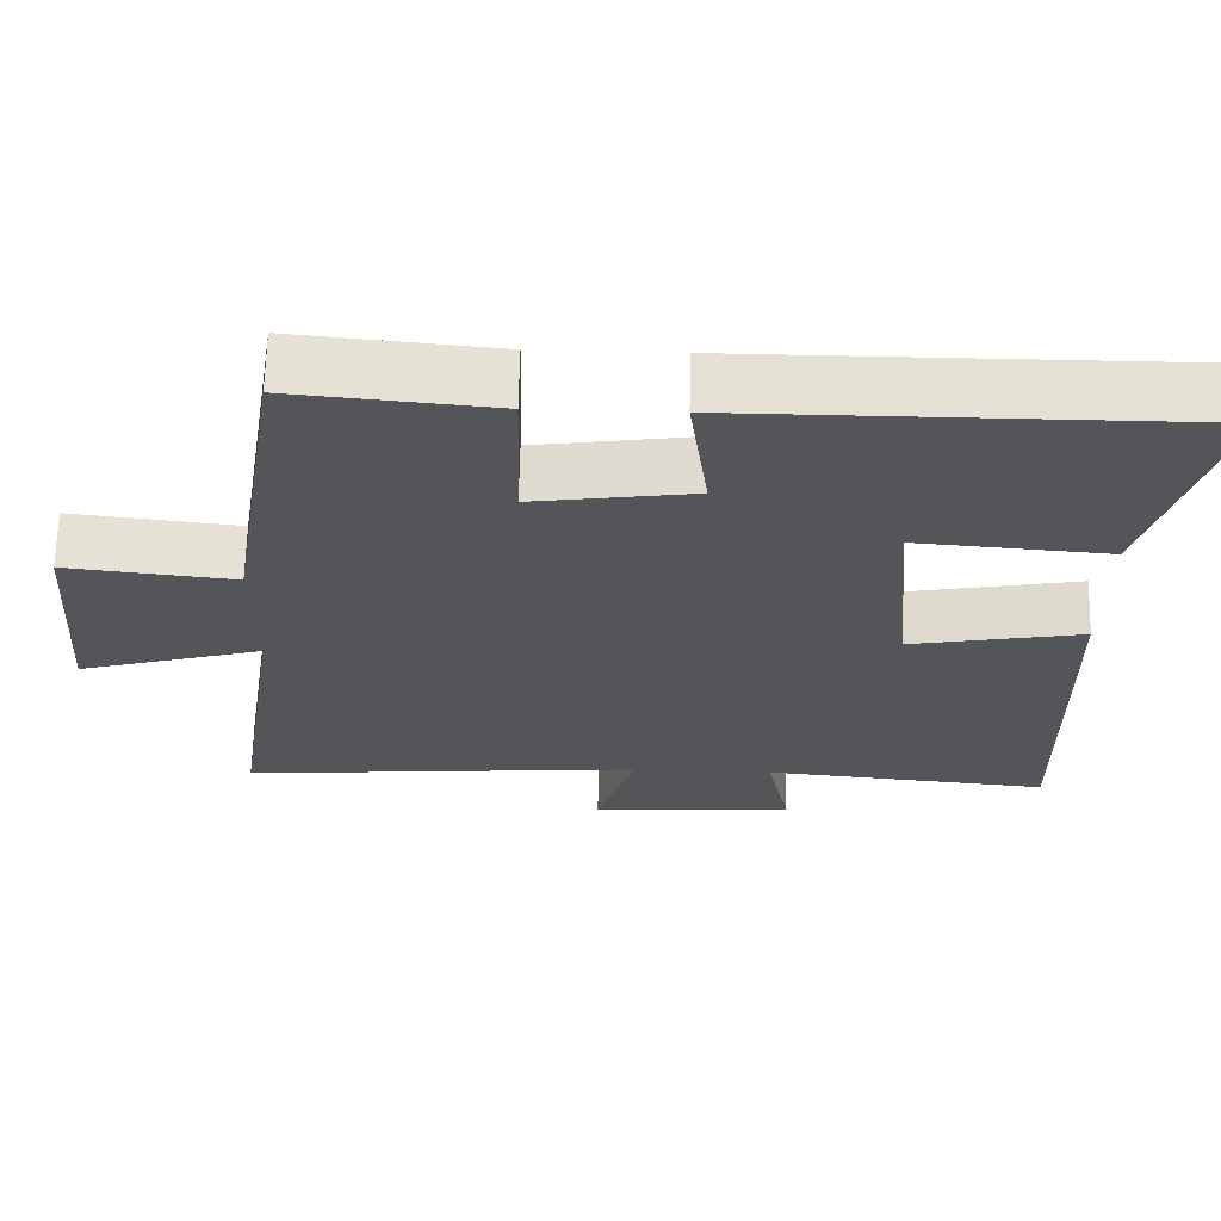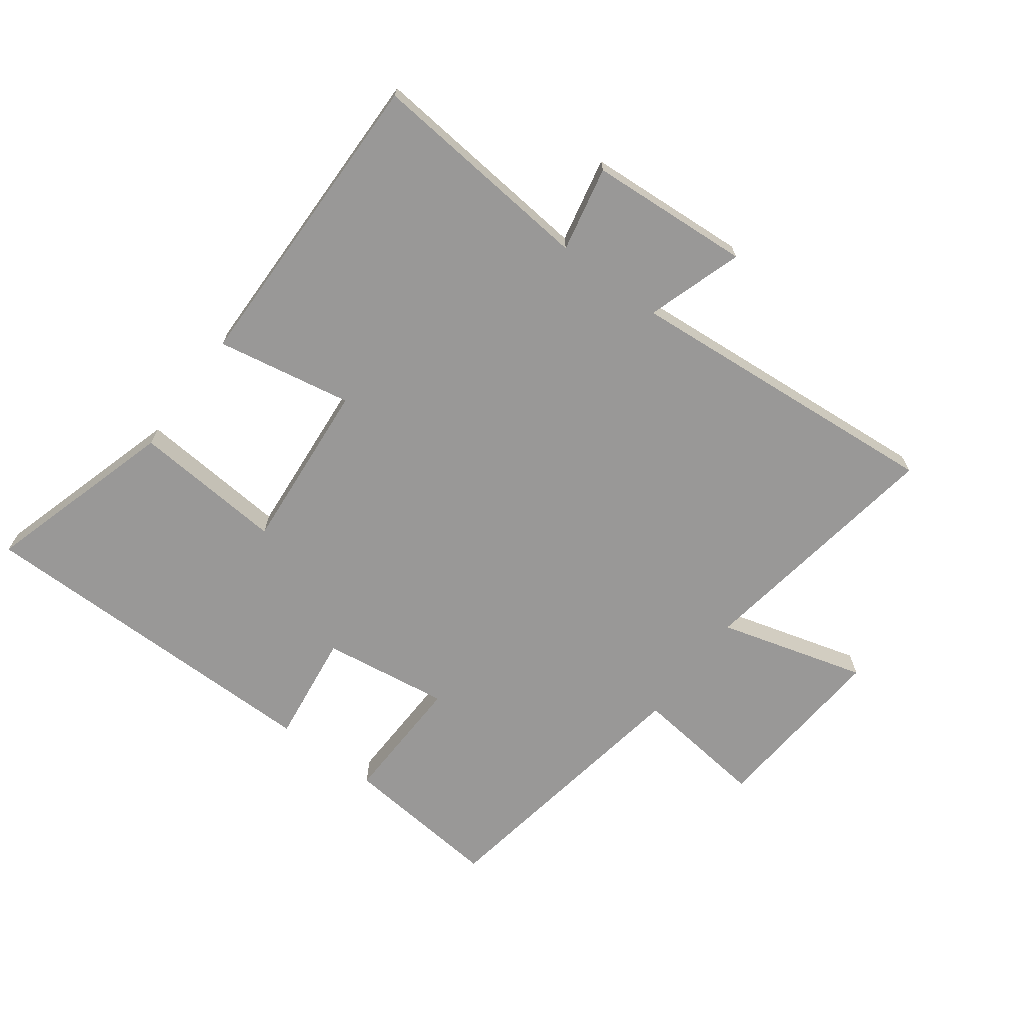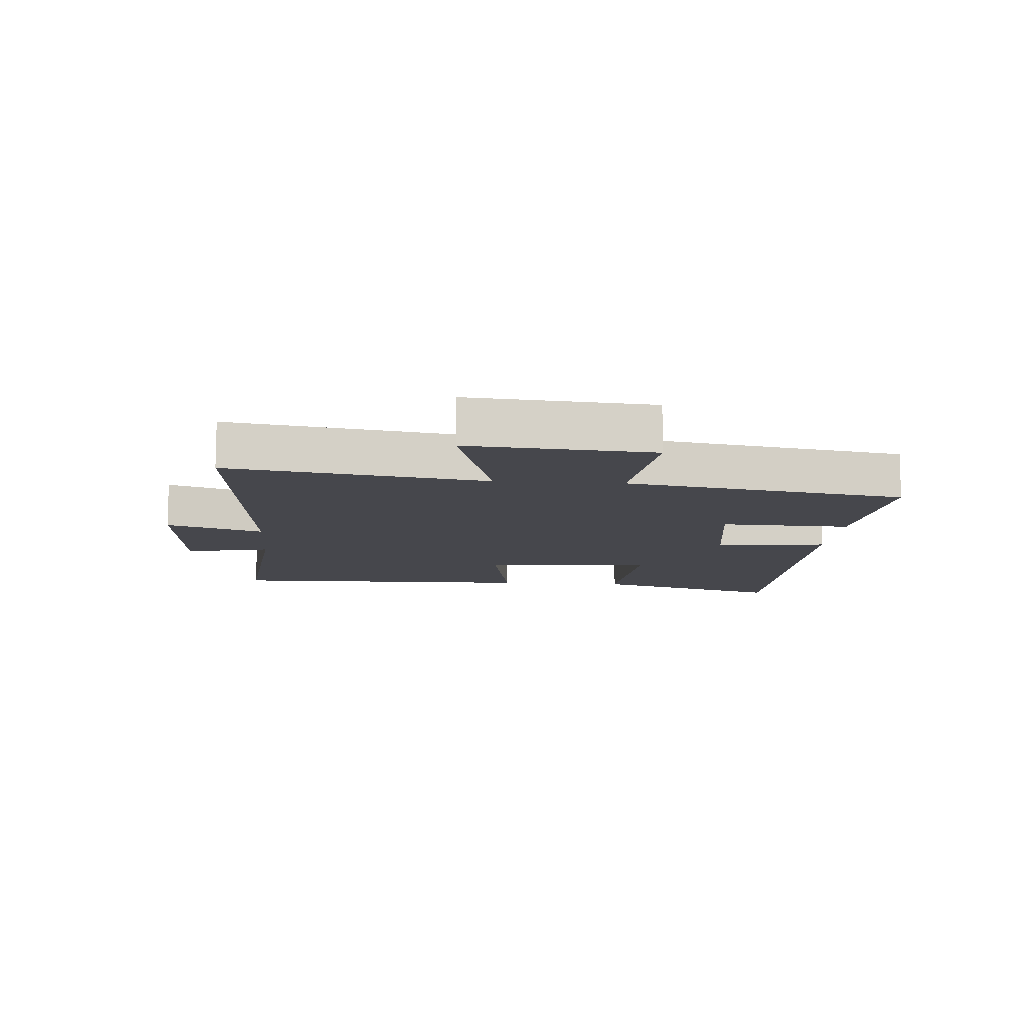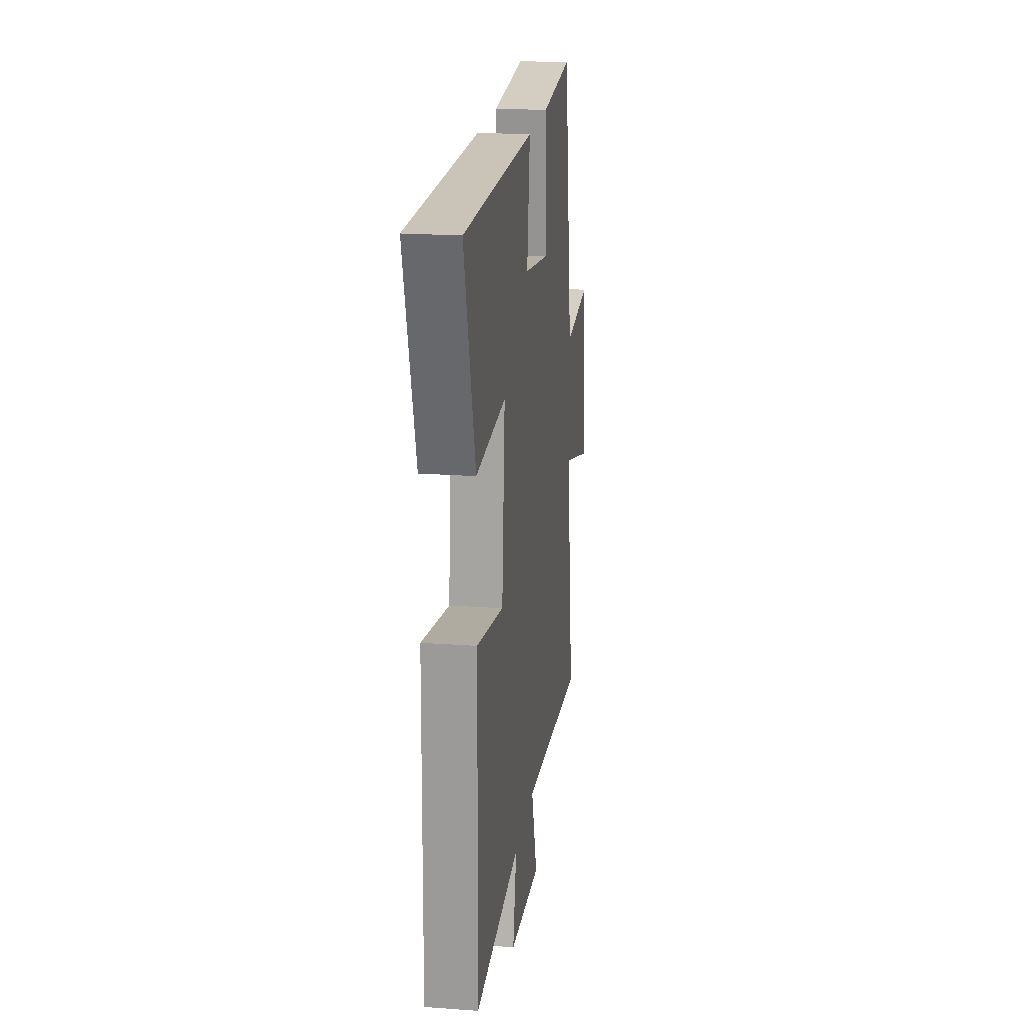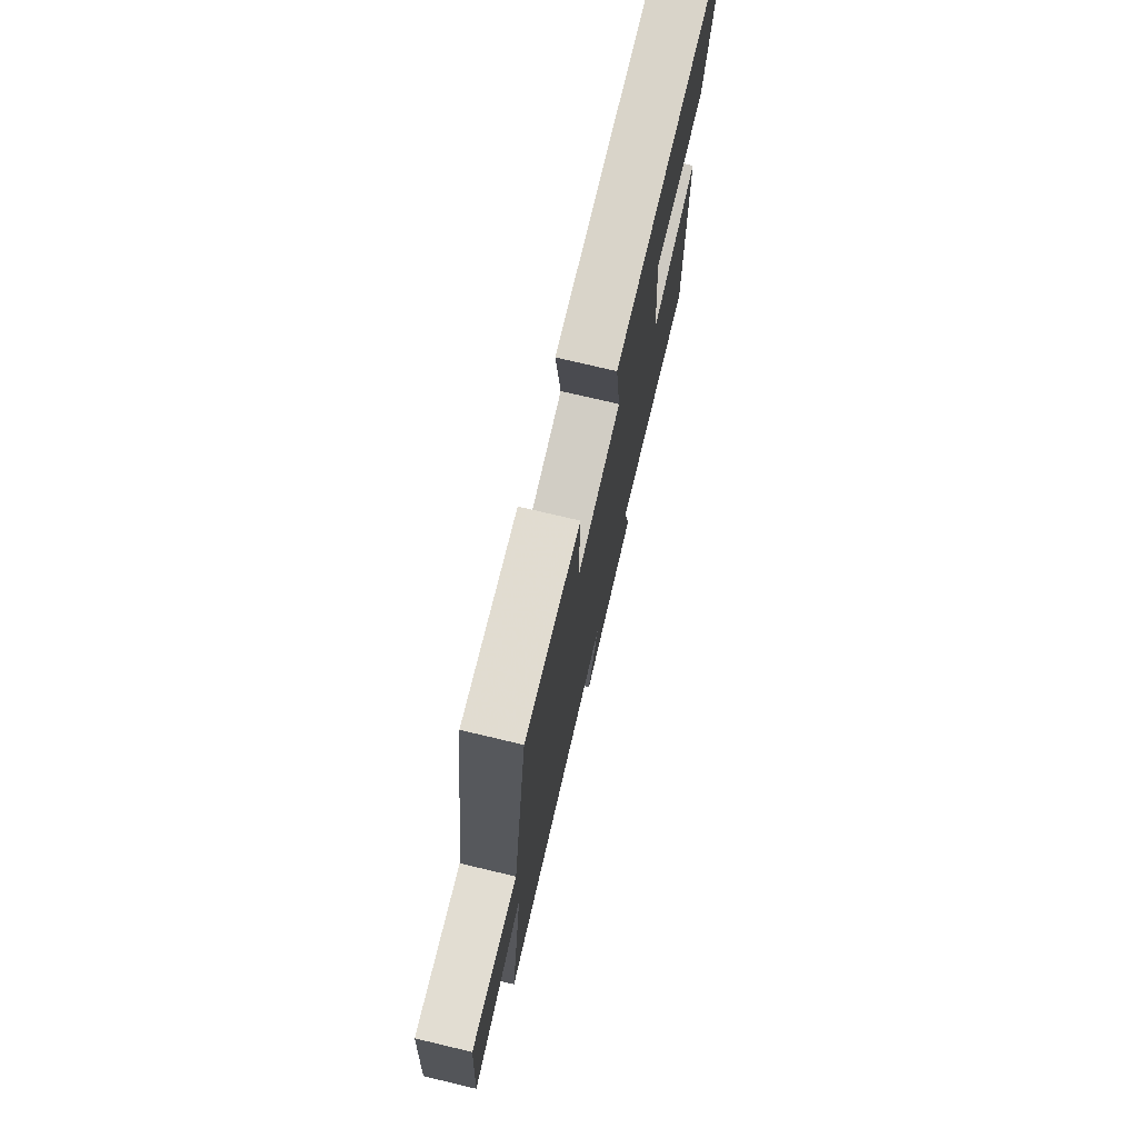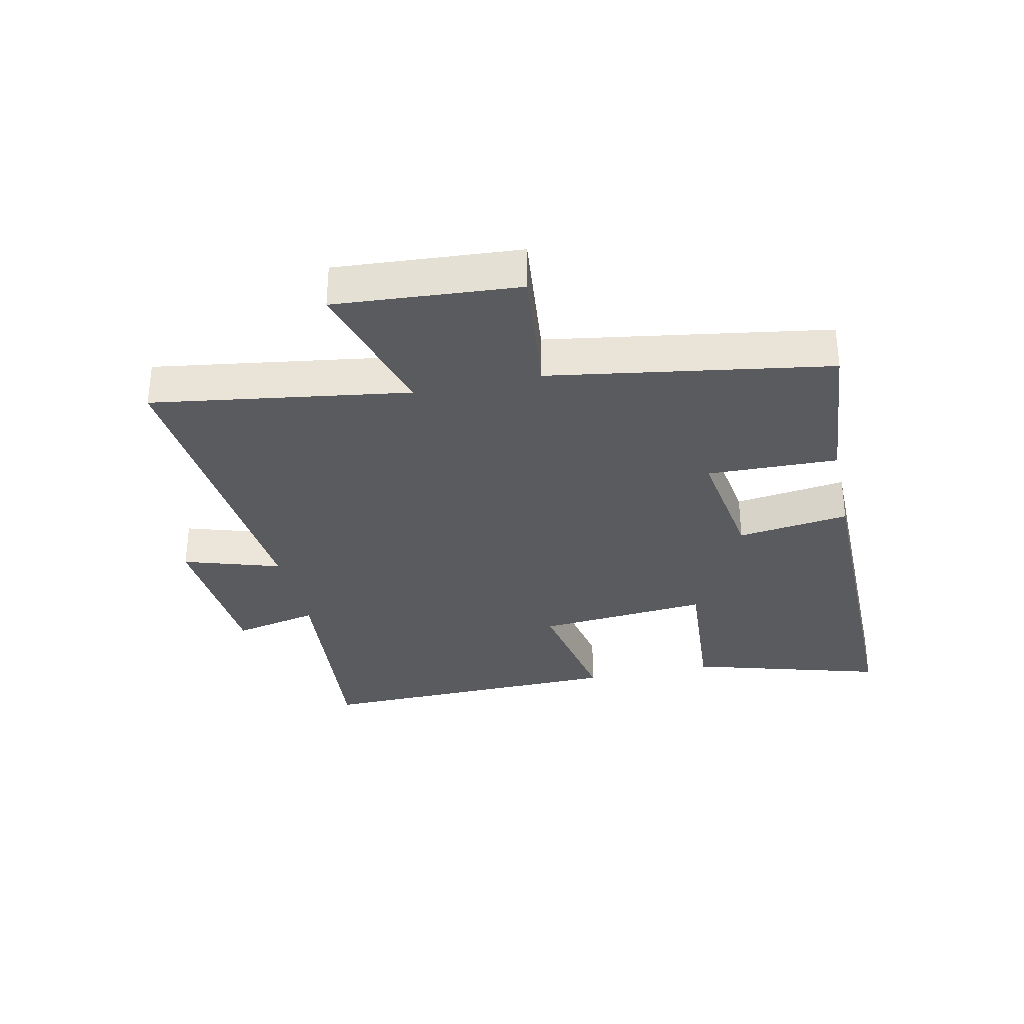
<metadata>
{"format":"obj","ext":"obj","renderer":"f3d","projection":"perspective","resolution":1024,"background":"white","views":[{"elev":65.3,"azim":1.3,"up":"+Z"},{"elev":-68.7,"azim":143.2,"up":"+Y"},{"elev":-10.9,"azim":-94.6,"up":"+Y"},{"elev":20.1,"azim":97.7,"up":"+Z"},{"elev":74.8,"azim":-76.7,"up":"+Z"},{"elev":-32.4,"azim":-77.6,"up":"+Y"}]}
</metadata>
<code>
v 0.509 0.07 -0.534
v 0.141 0.07 -0.5
v 0.171 0.07 -0.638
v -0.091 0.07 -0.656
v -0.041 0.07 -0.5
v -0.563 0.07 -0.544
v -0.5 0.07 -0.13
v -0.739 0.07 -0.198
v -0.717 0.07 0.098
v -0.5 0.07 0.074
v -0.427 0.07 0.524
v -0.168 0.07 0.5
v -0.174 0.07 0.289
v 0.032 0.07 0.319
v 0.008 0.07 0.5
v 0.591 0.07 0.501
v 0.5 0.07 0.189
v 0.255 0.07 0.208
v 0.279 0.07 -0.07
v 0.5 0.07 -0.029
v 0.509 0 -0.534
v 0.141 0 -0.5
v 0.171 0 -0.638
v -0.091 0 -0.656
v -0.041 0 -0.5
v -0.563 0 -0.544
v -0.5 0 -0.13
v -0.739 0 -0.198
v -0.717 0 0.098
v -0.5 0 0.074
v -0.427 0 0.524
v -0.168 0 0.5
v -0.174 0 0.289
v 0.032 0 0.319
v 0.008 0 0.5
v 0.591 0 0.501
v 0.5 0 0.189
v 0.255 0 0.208
v 0.279 0 -0.07
v 0.5 0 -0.029
f 19 20 1 2
f 18 19 2
f 15 16 17 18
f 14 15 18 2
f 13 14 2
f 10 11 12 13
f 10 13 2 3
f 7 8 9 10
f 7 10 3
f 5 6 7
f 5 7 3
f 3 4 5
f 22 21 40 39
f 22 39 38
f 38 37 36 35
f 22 38 35 34
f 22 34 33
f 33 32 31 30
f 23 22 33 30
f 30 29 28 27
f 23 30 27
f 27 26 25
f 23 27 25
f 25 24 23
f 1 21 22 2
f 2 22 23 3
f 3 23 24 4
f 4 24 25 5
f 5 25 26 6
f 6 26 27 7
f 7 27 28 8
f 8 28 29 9
f 9 29 30 10
f 10 30 31 11
f 11 31 32 12
f 12 32 33 13
f 13 33 34 14
f 14 34 35 15
f 15 35 36 16
f 16 36 37 17
f 17 37 38 18
f 18 38 39 19
f 19 39 40 20
f 20 40 21 1

</code>
